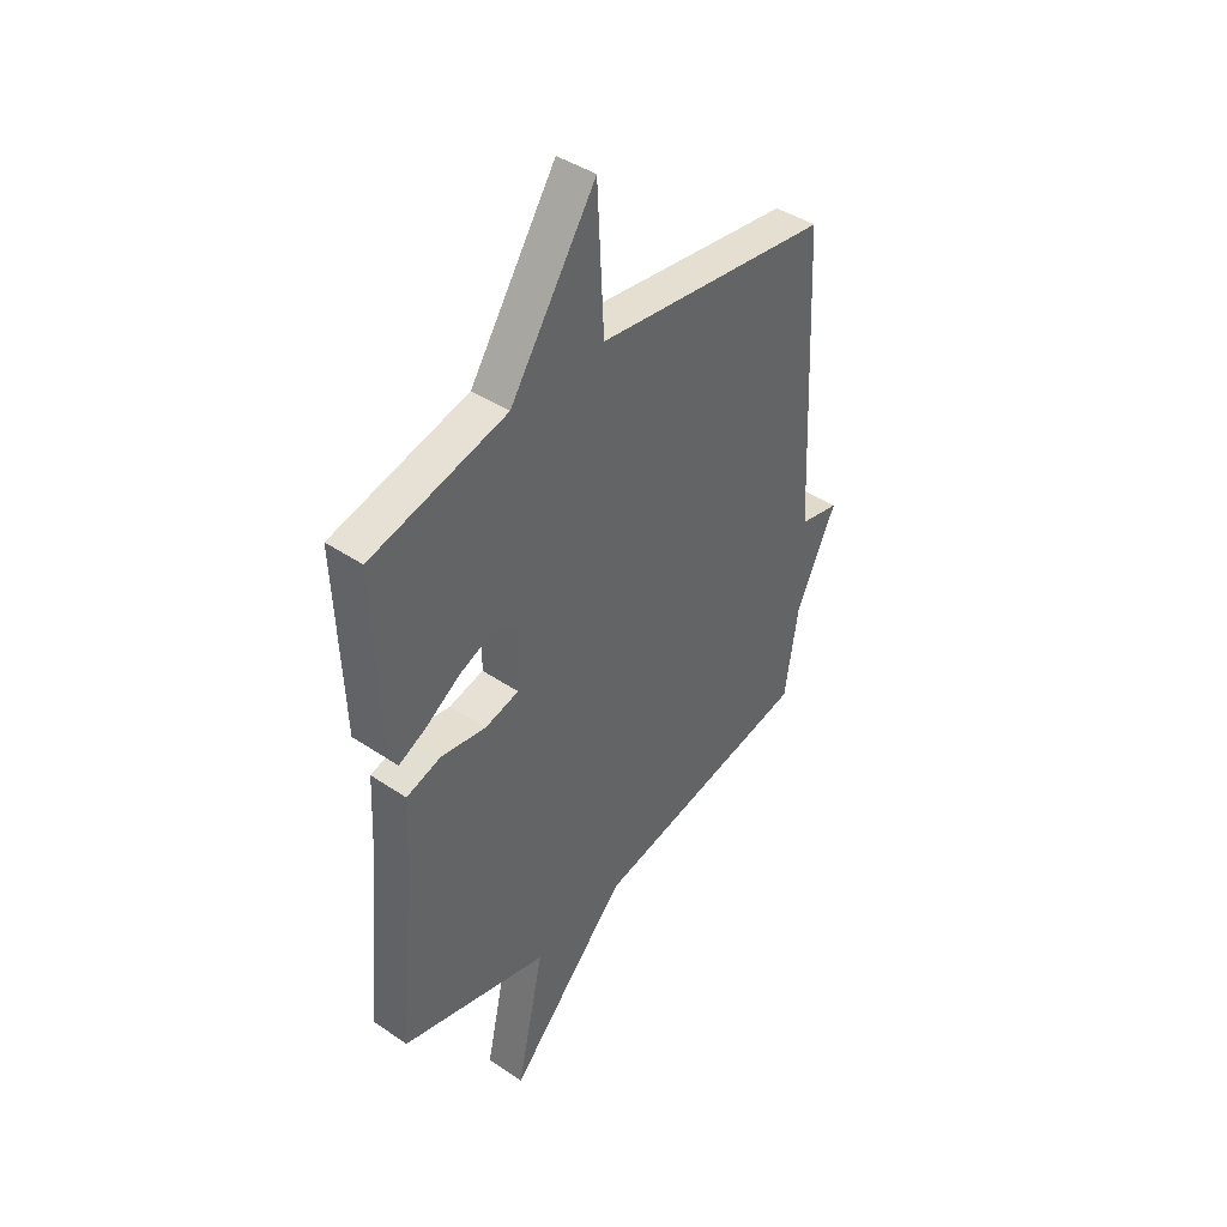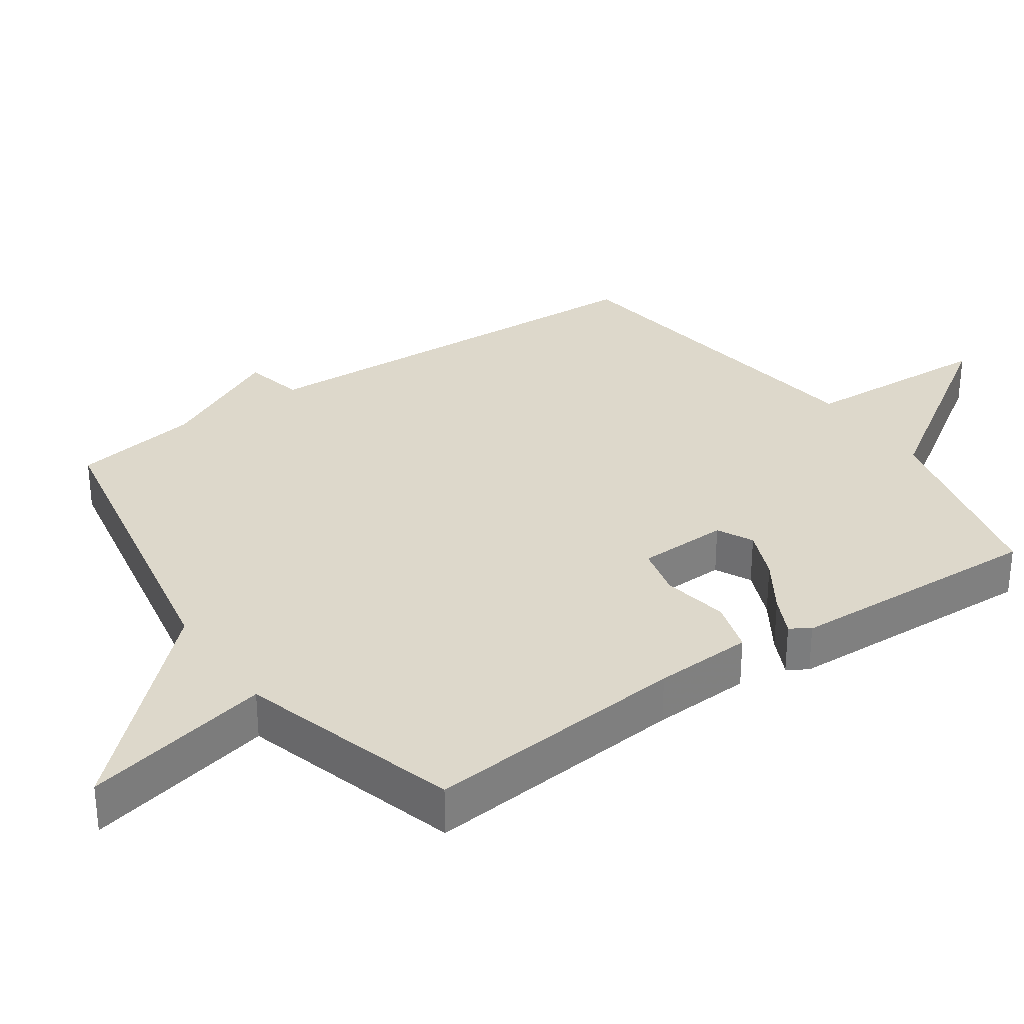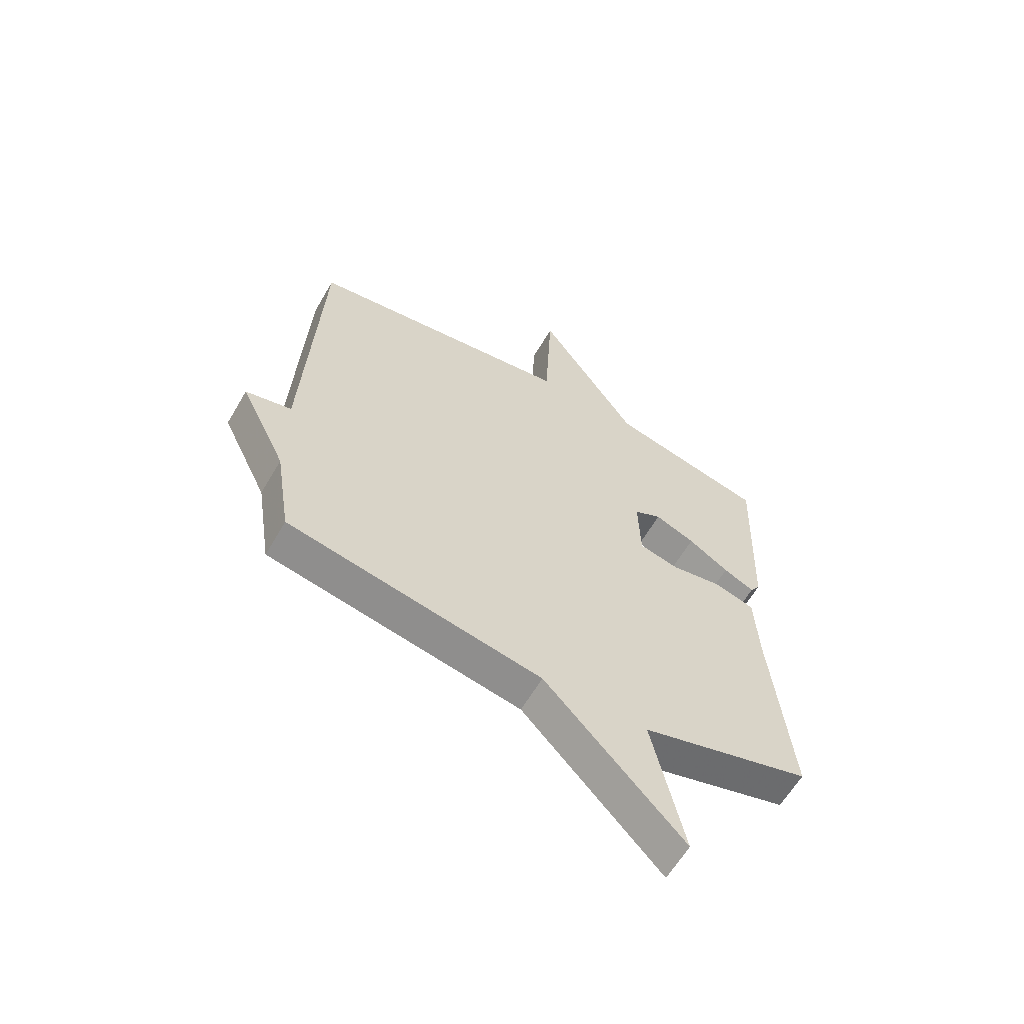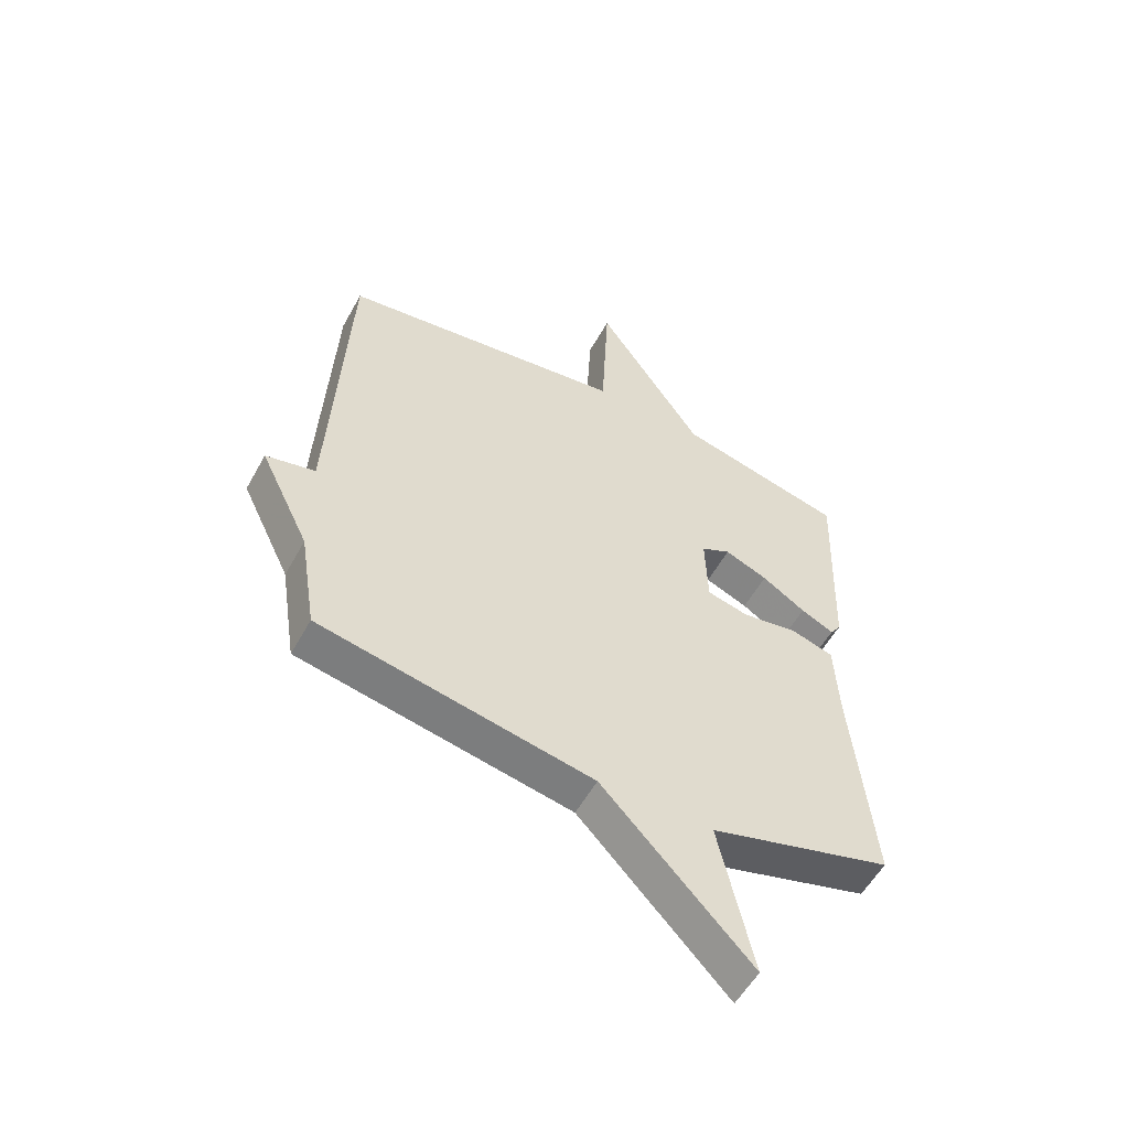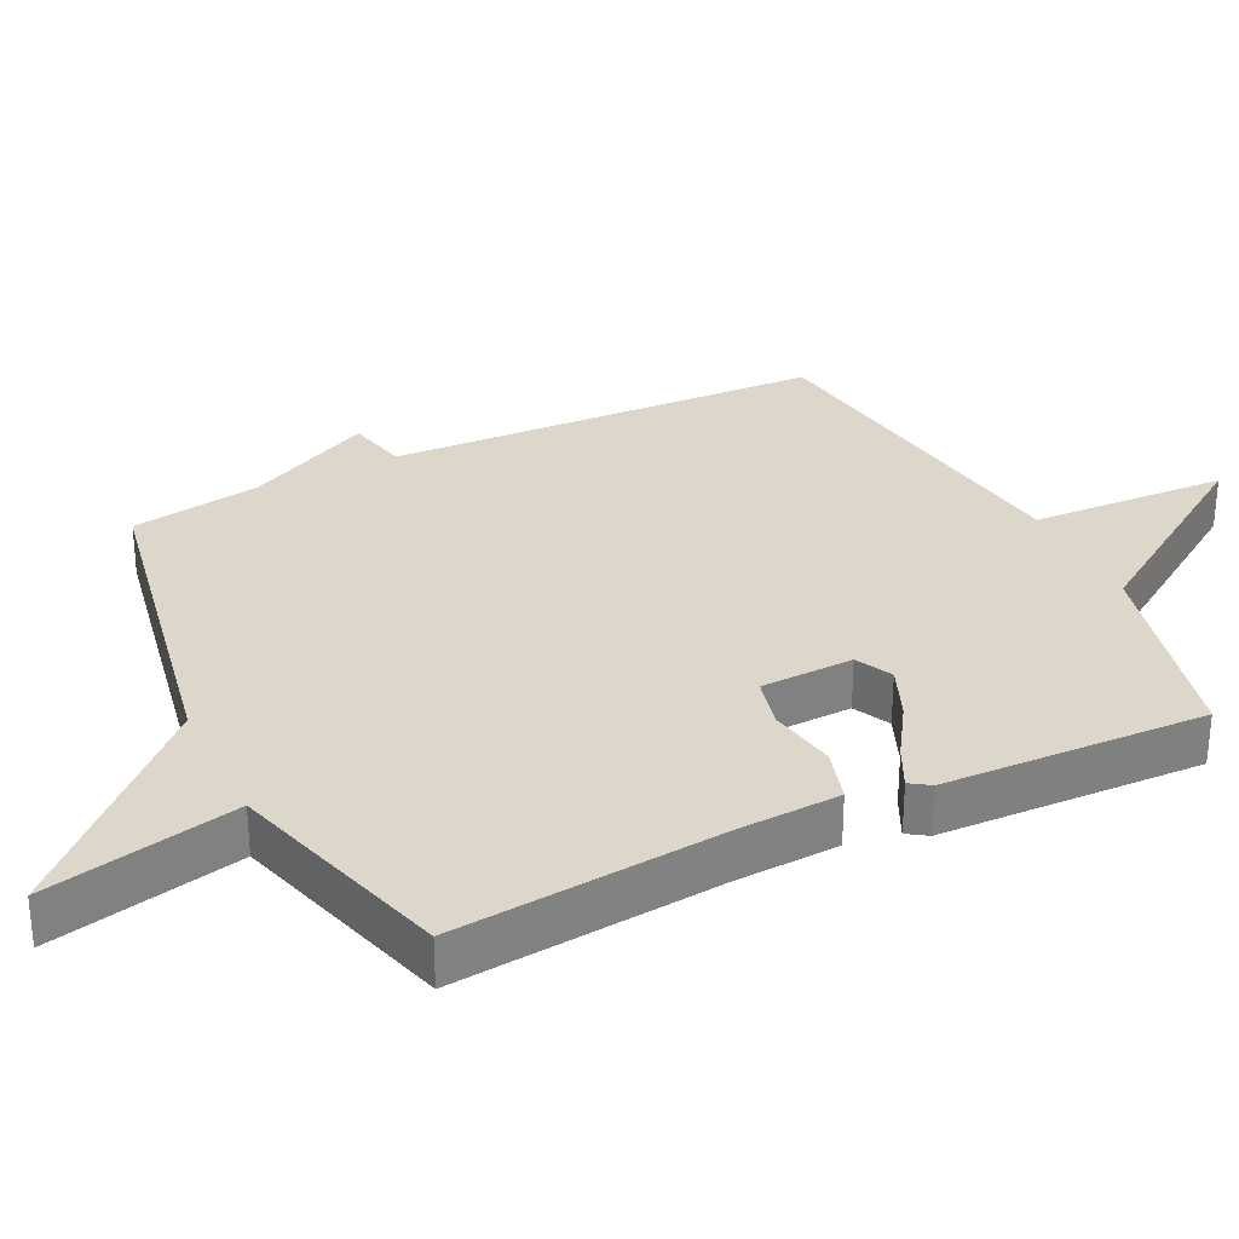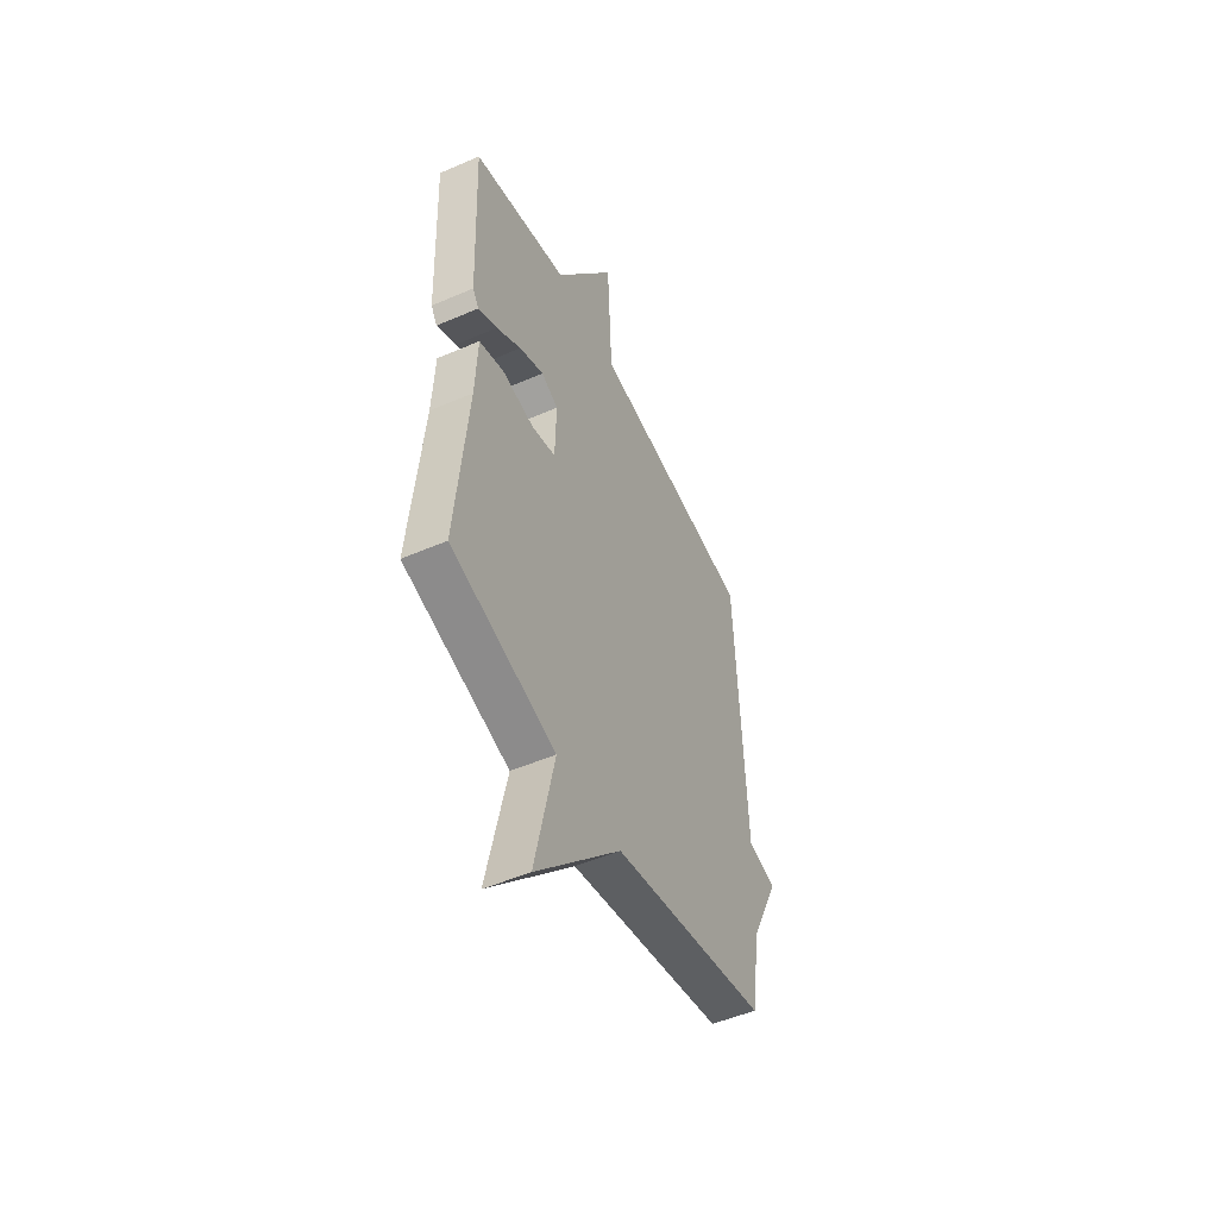
<metadata>
{"format":"obj","ext":"obj","renderer":"f3d","projection":"perspective","resolution":1024,"background":"white","views":[{"elev":42.7,"azim":-51.1,"up":"+Z"},{"elev":31.4,"azim":-124.8,"up":"+Y"},{"elev":-61.3,"azim":149.9,"up":"+Z"},{"elev":-55.3,"azim":151.4,"up":"+Z"},{"elev":30.7,"azim":-116.1,"up":"+Y"},{"elev":-50.6,"azim":-64.6,"up":"+Z"}]}
</metadata>
<code>
v -0.5 0.07 -0.5
v -0.464 0.07 -0.118
v -0.457 0.07 0.025
v -0.381 0.07 0.048
v -0.284 0.07 0.031
v -0.21 0.07 0.049
v -0.206 0.07 0.181
v -0.258 0.07 0.207
v -0.333 0.07 0.176
v -0.409 0.07 0.127
v -0.467 0.07 0.099
v -0.486 0.07 0.127
v -0.5 0.07 0.5
v -0.206 0.07 0.572
v -0.02 0.07 0.851
v -0.006 0.07 0.572
v 0.5 0.07 0.5
v 0.529 0.07 -0.115
v 0.616 0.07 -0.135
v 0.529 0.07 -0.315
v 0.5 0.07 -0.5
v 0.021 0.07 -0.592
v -0.239 0.07 -0.865
v -0.179 0.07 -0.592
v -0.5 0 -0.5
v -0.464 0 -0.118
v -0.457 0 0.025
v -0.381 0 0.048
v -0.284 0 0.031
v -0.21 0 0.049
v -0.206 0 0.181
v -0.258 0 0.207
v -0.333 0 0.176
v -0.409 0 0.127
v -0.467 0 0.099
v -0.486 0 0.127
v -0.5 0 0.5
v -0.206 0 0.572
v -0.02 0 0.851
v -0.006 0 0.572
v 0.5 0 0.5
v 0.529 0 -0.115
v 0.616 0 -0.135
v 0.529 0 -0.315
v 0.5 0 -0.5
v 0.021 0 -0.592
v -0.239 0 -0.865
v -0.179 0 -0.592
f 22 23 24
f 24 1 2
f 22 24 2
f 21 22 2
f 20 21 2
f 3 4 5
f 2 3 5
f 20 2 5
f 19 20 5
f 18 19 5
f 16 17 18
f 14 15 16
f 13 14 16
f 12 13 16
f 11 12 16
f 10 11 16
f 9 10 16
f 8 9 16
f 7 8 16 18
f 6 7 18
f 5 6 18
f 48 47 46
f 26 25 48
f 26 48 46
f 26 46 45
f 26 45 44
f 29 28 27
f 29 27 26
f 29 26 44
f 29 44 43
f 29 43 42
f 42 41 40
f 40 39 38
f 40 38 37
f 40 37 36
f 40 36 35
f 40 35 34
f 40 34 33
f 40 33 32
f 42 40 32 31
f 42 31 30
f 42 30 29
f 1 25 26 2
f 2 26 27 3
f 3 27 28 4
f 4 28 29 5
f 5 29 30 6
f 6 30 31 7
f 7 31 32 8
f 8 32 33 9
f 9 33 34 10
f 10 34 35 11
f 11 35 36 12
f 12 36 37 13
f 13 37 38 14
f 14 38 39 15
f 15 39 40 16
f 16 40 41 17
f 17 41 42 18
f 18 42 43 19
f 19 43 44 20
f 20 44 45 21
f 21 45 46 22
f 22 46 47 23
f 23 47 48 24
f 24 48 25 1

</code>
